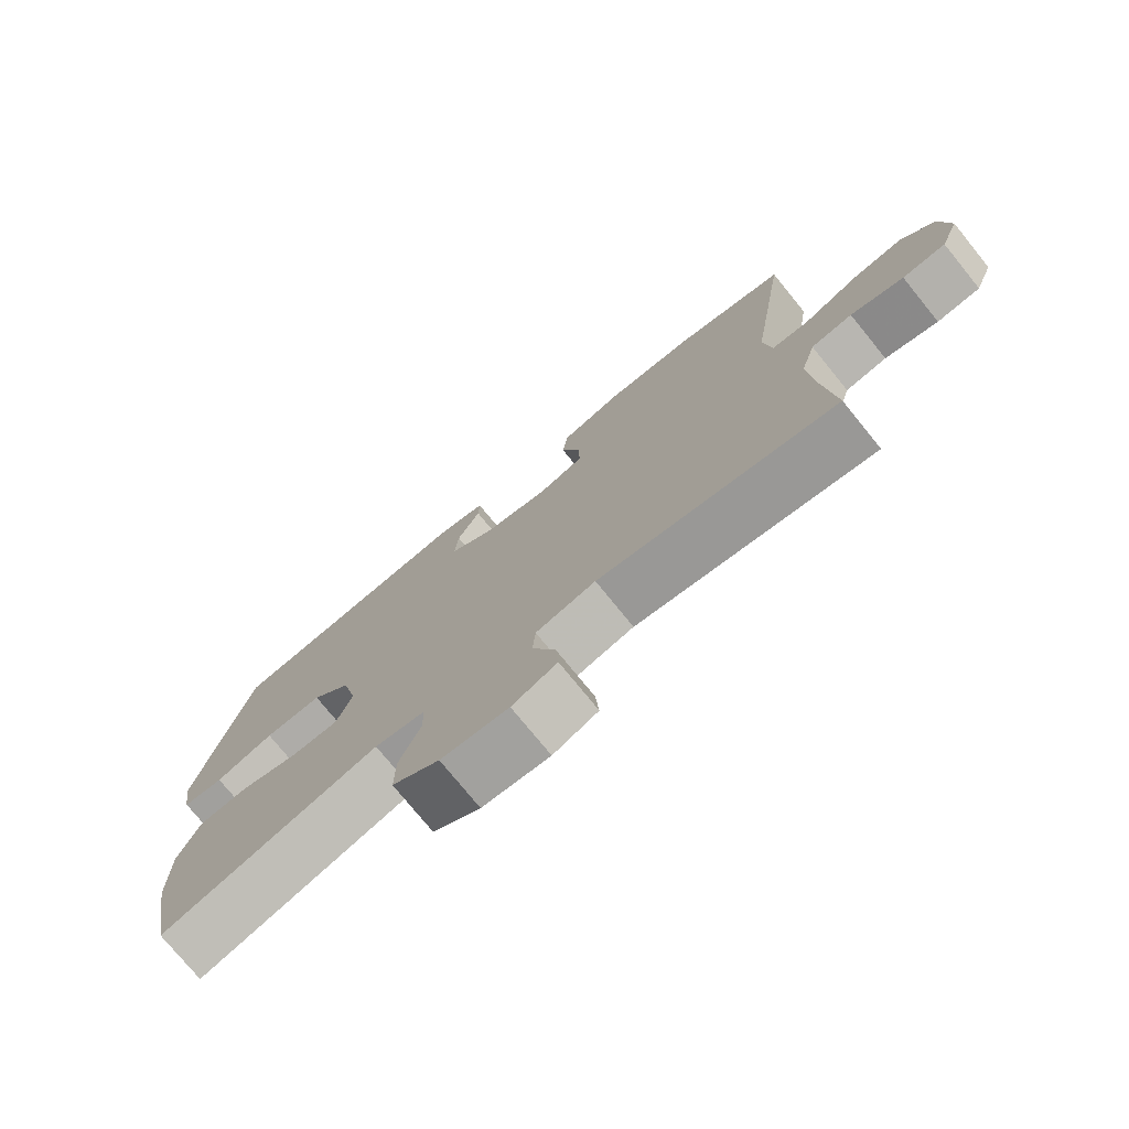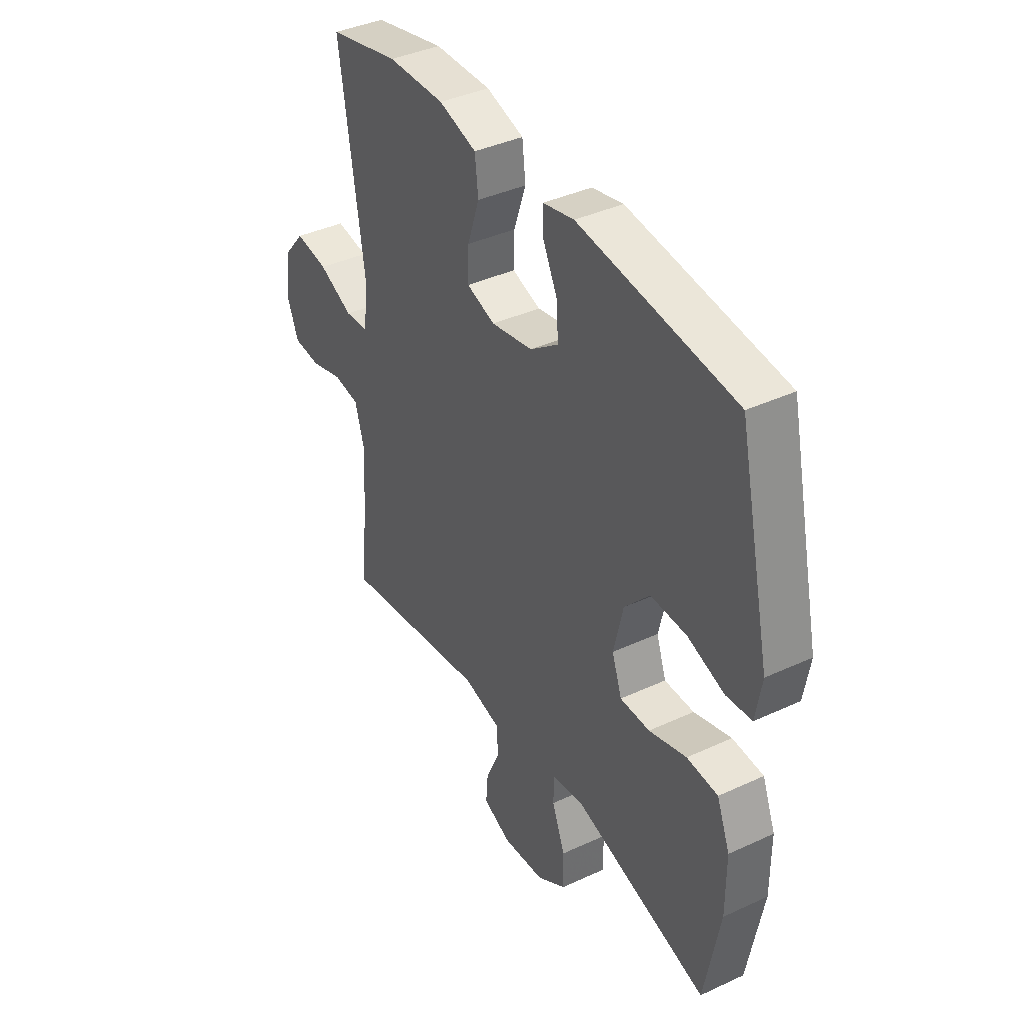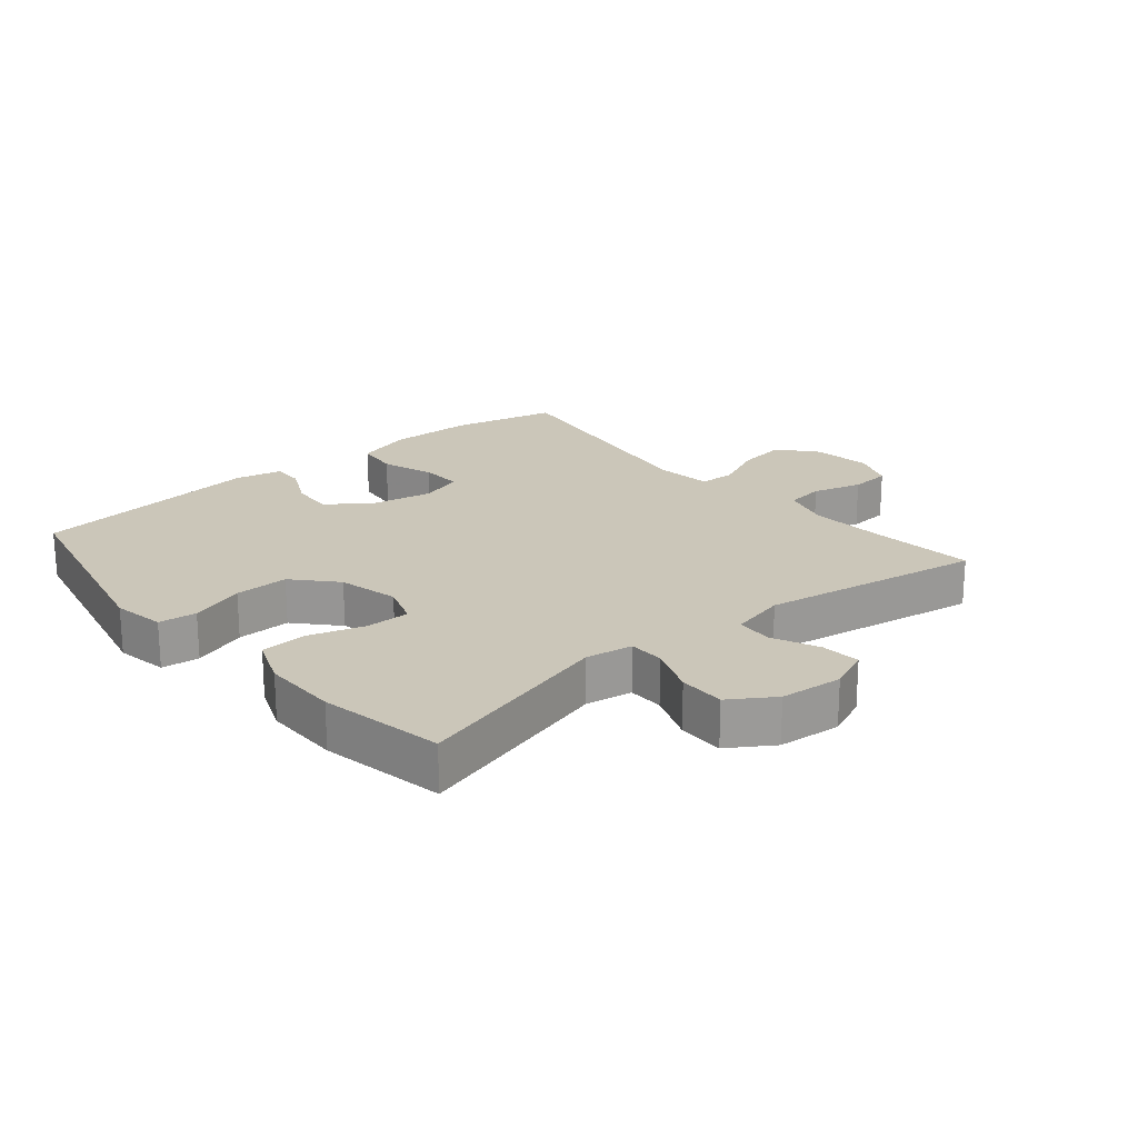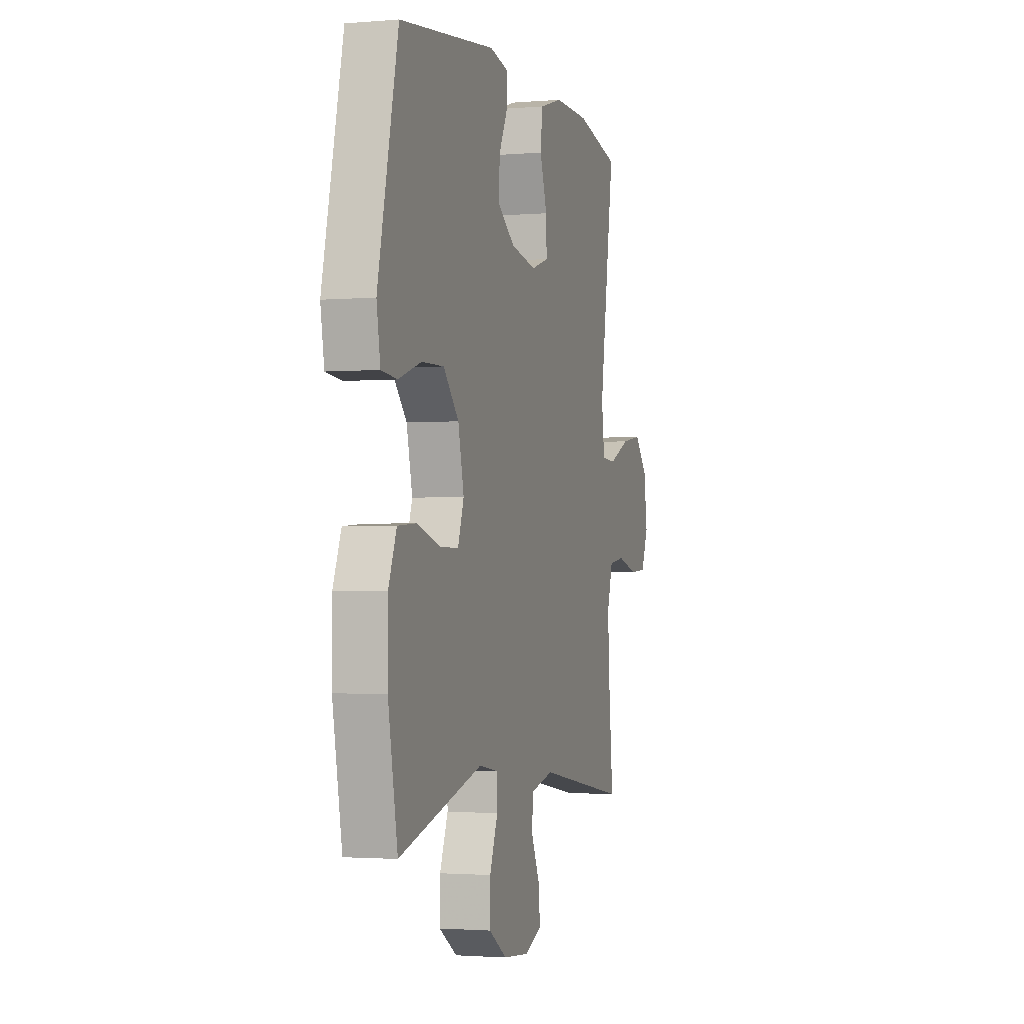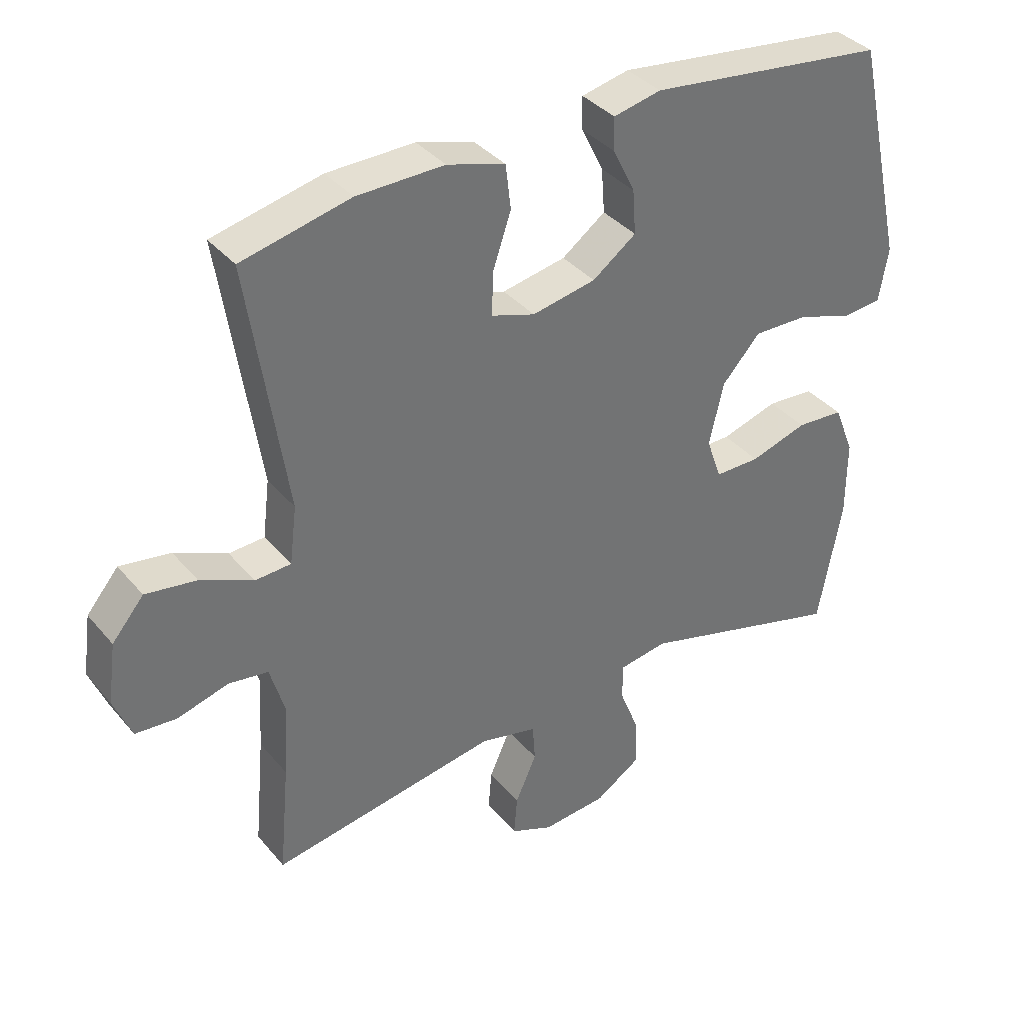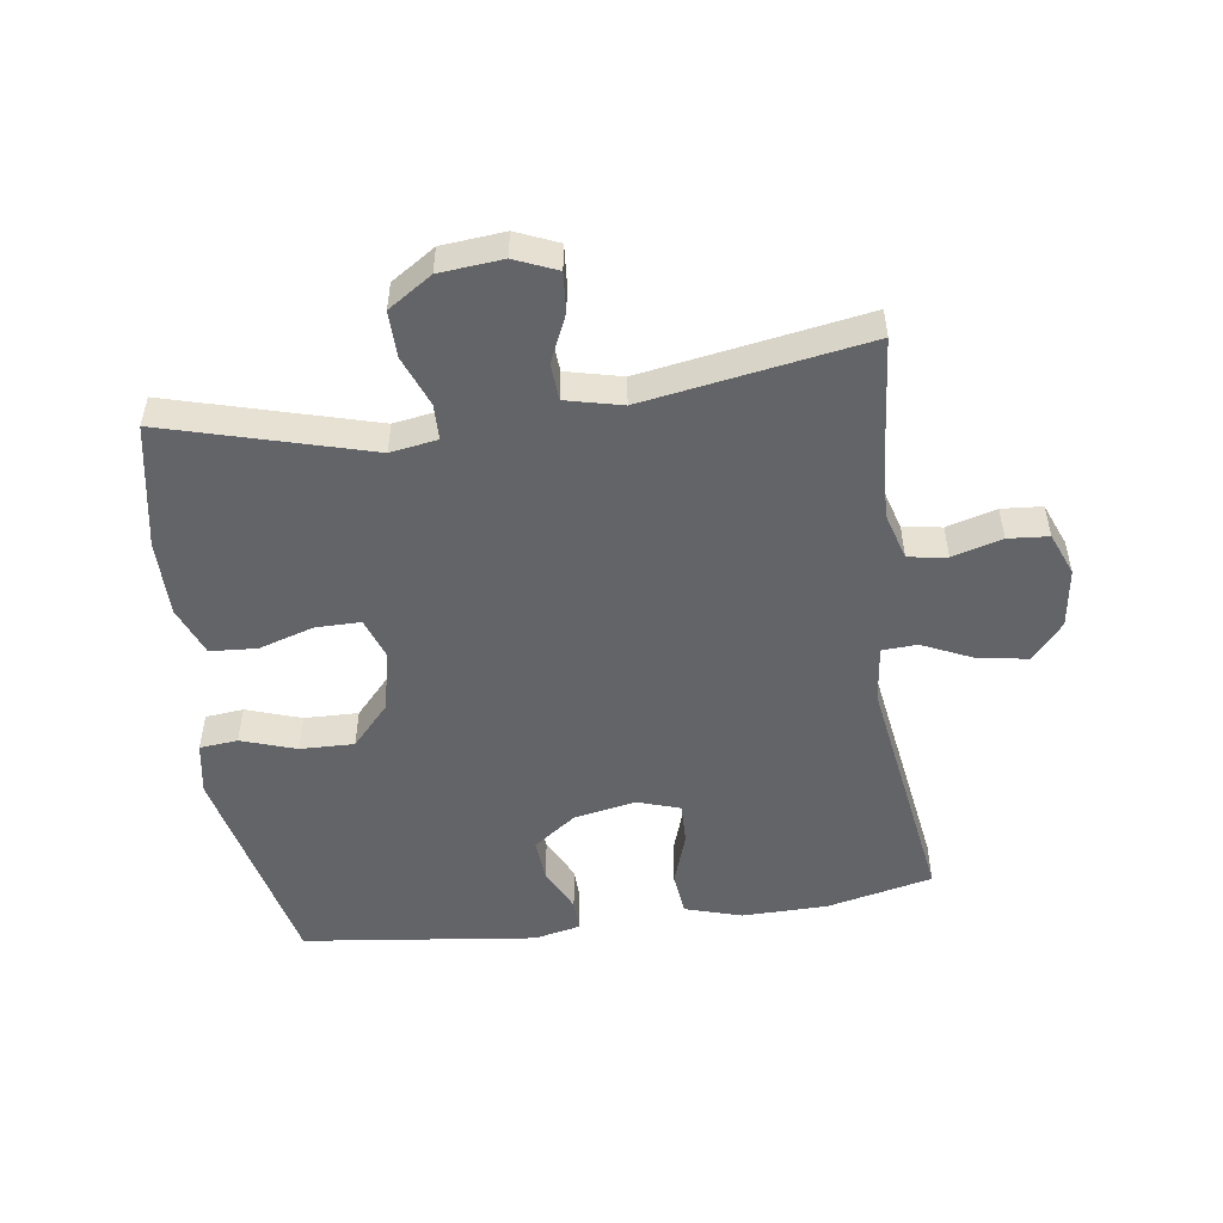
<metadata>
{"format":"obj","ext":"obj","renderer":"f3d","projection":"perspective","resolution":1024,"background":"white","views":[{"elev":-75.9,"azim":-140.9,"up":"+Z"},{"elev":39.4,"azim":60.0,"up":"+Z"},{"elev":21.0,"azim":139.9,"up":"+Y"},{"elev":-2.0,"azim":107.0,"up":"+Z"},{"elev":36.8,"azim":-34.7,"up":"+Z"},{"elev":-51.3,"azim":-172.0,"up":"+Y"}]}
</metadata>
<code>
v 0.5 0.07 -0.5
v 0.181 0.07 -0.411
v 0.107 0.07 -0.423
v 0.106 0.07 -0.479
v 0.137 0.07 -0.558
v 0.138 0.07 -0.631
v 0.069 0.07 -0.676
v -0.03 0.07 -0.685
v -0.096 0.07 -0.657
v -0.091 0.07 -0.595
v -0.058 0.07 -0.521
v -0.062 0.07 -0.463
v -0.15 0.07 -0.442
v -0.5 0.07 -0.5
v -0.484 0.07 -0.328
v -0.477 0.07 -0.213
v -0.499 0.07 -0.137
v -0.56 0.07 -0.128
v -0.638 0.07 -0.15
v -0.702 0.07 -0.145
v -0.729 0.07 -0.078
v -0.716 0.07 0.015
v -0.667 0.07 0.073
v -0.589 0.07 0.061
v -0.508 0.07 0.024
v -0.453 0.07 0.027
v -0.442 0.07 0.116
v -0.5 0.07 0.5
v -0.333 0.07 0.538
v -0.199 0.07 0.54
v -0.11 0.07 0.513
v -0.102 0.07 0.445
v -0.13 0.07 0.362
v -0.132 0.07 0.296
v -0.065 0.07 0.274
v 0.033 0.07 0.293
v 0.1 0.07 0.342
v 0.095 0.07 0.41
v 0.061 0.07 0.479
v 0.06 0.07 0.529
v 0.133 0.07 0.545
v 0.5 0.07 0.5
v 0.577 0.07 0.157
v 0.563 0.07 0.074
v 0.503 0.07 0.068
v 0.417 0.07 0.097
v 0.332 0.07 0.099
v 0.273 0.07 0.034
v 0.251 0.07 -0.062
v 0.274 0.07 -0.128
v 0.344 0.07 -0.128
v 0.432 0.07 -0.101
v 0.505 0.07 -0.106
v 0.536 0.07 -0.184
v 0.536 0.07 -0.304
v 0.5 0 -0.5
v 0.181 0 -0.411
v 0.107 0 -0.423
v 0.106 0 -0.479
v 0.137 0 -0.558
v 0.138 0 -0.631
v 0.069 0 -0.676
v -0.03 0 -0.685
v -0.096 0 -0.657
v -0.091 0 -0.595
v -0.058 0 -0.521
v -0.062 0 -0.463
v -0.15 0 -0.442
v -0.5 0 -0.5
v -0.484 0 -0.328
v -0.477 0 -0.213
v -0.499 0 -0.137
v -0.56 0 -0.128
v -0.638 0 -0.15
v -0.702 0 -0.145
v -0.729 0 -0.078
v -0.716 0 0.015
v -0.667 0 0.073
v -0.589 0 0.061
v -0.508 0 0.024
v -0.453 0 0.027
v -0.442 0 0.116
v -0.5 0 0.5
v -0.333 0 0.538
v -0.199 0 0.54
v -0.11 0 0.513
v -0.102 0 0.445
v -0.13 0 0.362
v -0.132 0 0.296
v -0.065 0 0.274
v 0.033 0 0.293
v 0.1 0 0.342
v 0.095 0 0.41
v 0.061 0 0.479
v 0.06 0 0.529
v 0.133 0 0.545
v 0.5 0 0.5
v 0.577 0 0.157
v 0.563 0 0.074
v 0.503 0 0.068
v 0.417 0 0.097
v 0.332 0 0.099
v 0.273 0 0.034
v 0.251 0 -0.062
v 0.274 0 -0.128
v 0.344 0 -0.128
v 0.432 0 -0.101
v 0.505 0 -0.106
v 0.536 0 -0.184
v 0.536 0 -0.304
f 55 1 2
f 54 55 2
f 53 54 2
f 52 53 2
f 51 52 2
f 50 51 2 3
f 49 50 3
f 48 49 3
f 44 45 46
f 43 44 46
f 42 43 46
f 41 42 46
f 40 41 46
f 39 40 46
f 38 39 46
f 37 38 46 47
f 36 37 47 48
f 31 32 33
f 30 31 33
f 29 30 33
f 28 29 33
f 27 28 33
f 26 27 33 34
f 23 24 25
f 22 23 25
f 21 22 25
f 20 21 25
f 19 20 25
f 18 19 25
f 17 18 25 26
f 26 34 35
f 17 26 35
f 16 17 35
f 13 14 15
f 36 48 3
f 35 36 3
f 16 35 3
f 15 16 3
f 13 15 3
f 12 13 3
f 9 10 11
f 8 9 11
f 7 8 11
f 6 7 11
f 5 6 11
f 4 5 11
f 3 4 11 12
f 57 56 110
f 57 110 109
f 57 109 108
f 57 108 107
f 57 107 106
f 58 57 106 105
f 58 105 104
f 58 104 103
f 101 100 99
f 101 99 98
f 101 98 97
f 101 97 96
f 101 96 95
f 101 95 94
f 101 94 93
f 102 101 93 92
f 103 102 92 91
f 88 87 86
f 88 86 85
f 88 85 84
f 88 84 83
f 88 83 82
f 89 88 82 81
f 80 79 78
f 80 78 77
f 80 77 76
f 80 76 75
f 80 75 74
f 80 74 73
f 81 80 73 72
f 90 89 81
f 90 81 72
f 90 72 71
f 70 69 68
f 58 103 91
f 58 91 90
f 58 90 71
f 58 71 70
f 58 70 68
f 58 68 67
f 66 65 64
f 66 64 63
f 66 63 62
f 66 62 61
f 66 61 60
f 66 60 59
f 67 66 59 58
f 1 56 57 2
f 2 57 58 3
f 3 58 59 4
f 4 59 60 5
f 5 60 61 6
f 6 61 62 7
f 7 62 63 8
f 8 63 64 9
f 9 64 65 10
f 10 65 66 11
f 11 66 67 12
f 12 67 68 13
f 13 68 69 14
f 14 69 70 15
f 15 70 71 16
f 16 71 72 17
f 17 72 73 18
f 18 73 74 19
f 19 74 75 20
f 20 75 76 21
f 21 76 77 22
f 22 77 78 23
f 23 78 79 24
f 24 79 80 25
f 25 80 81 26
f 26 81 82 27
f 27 82 83 28
f 28 83 84 29
f 29 84 85 30
f 30 85 86 31
f 31 86 87 32
f 32 87 88 33
f 33 88 89 34
f 34 89 90 35
f 35 90 91 36
f 36 91 92 37
f 37 92 93 38
f 38 93 94 39
f 39 94 95 40
f 40 95 96 41
f 41 96 97 42
f 42 97 98 43
f 43 98 99 44
f 44 99 100 45
f 45 100 101 46
f 46 101 102 47
f 47 102 103 48
f 48 103 104 49
f 49 104 105 50
f 50 105 106 51
f 51 106 107 52
f 52 107 108 53
f 53 108 109 54
f 54 109 110 55
f 55 110 56 1

</code>
